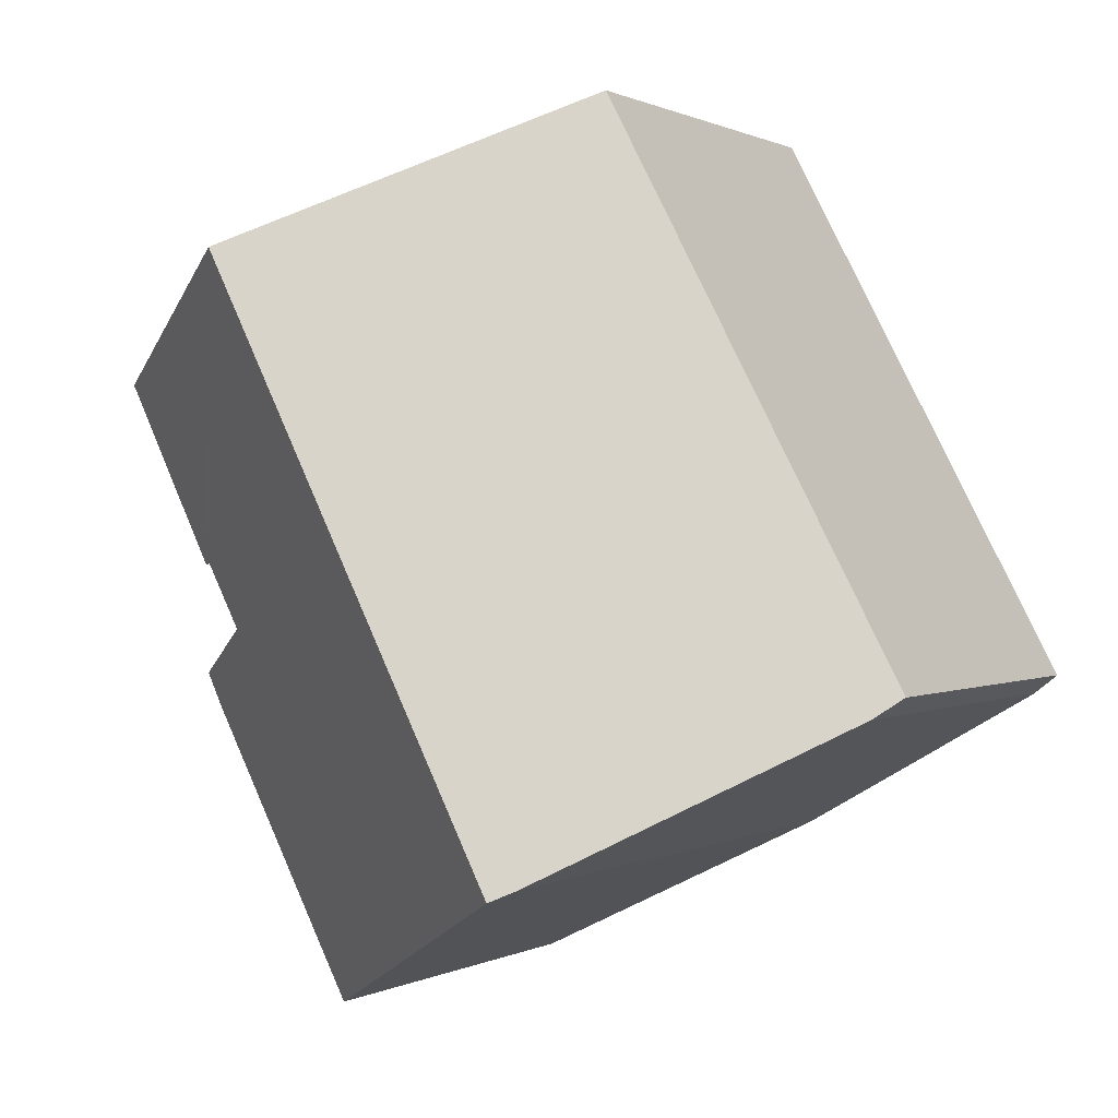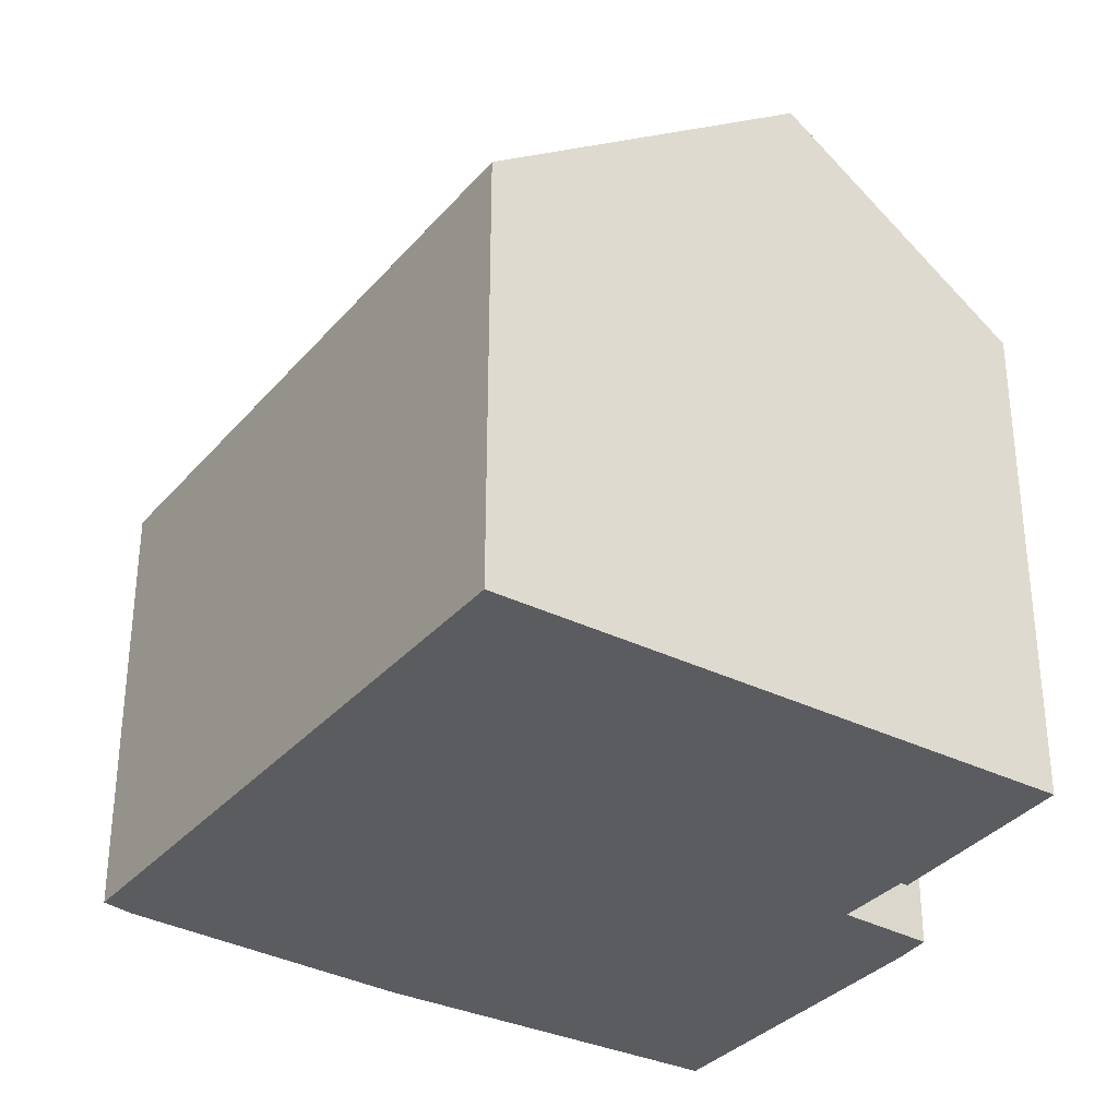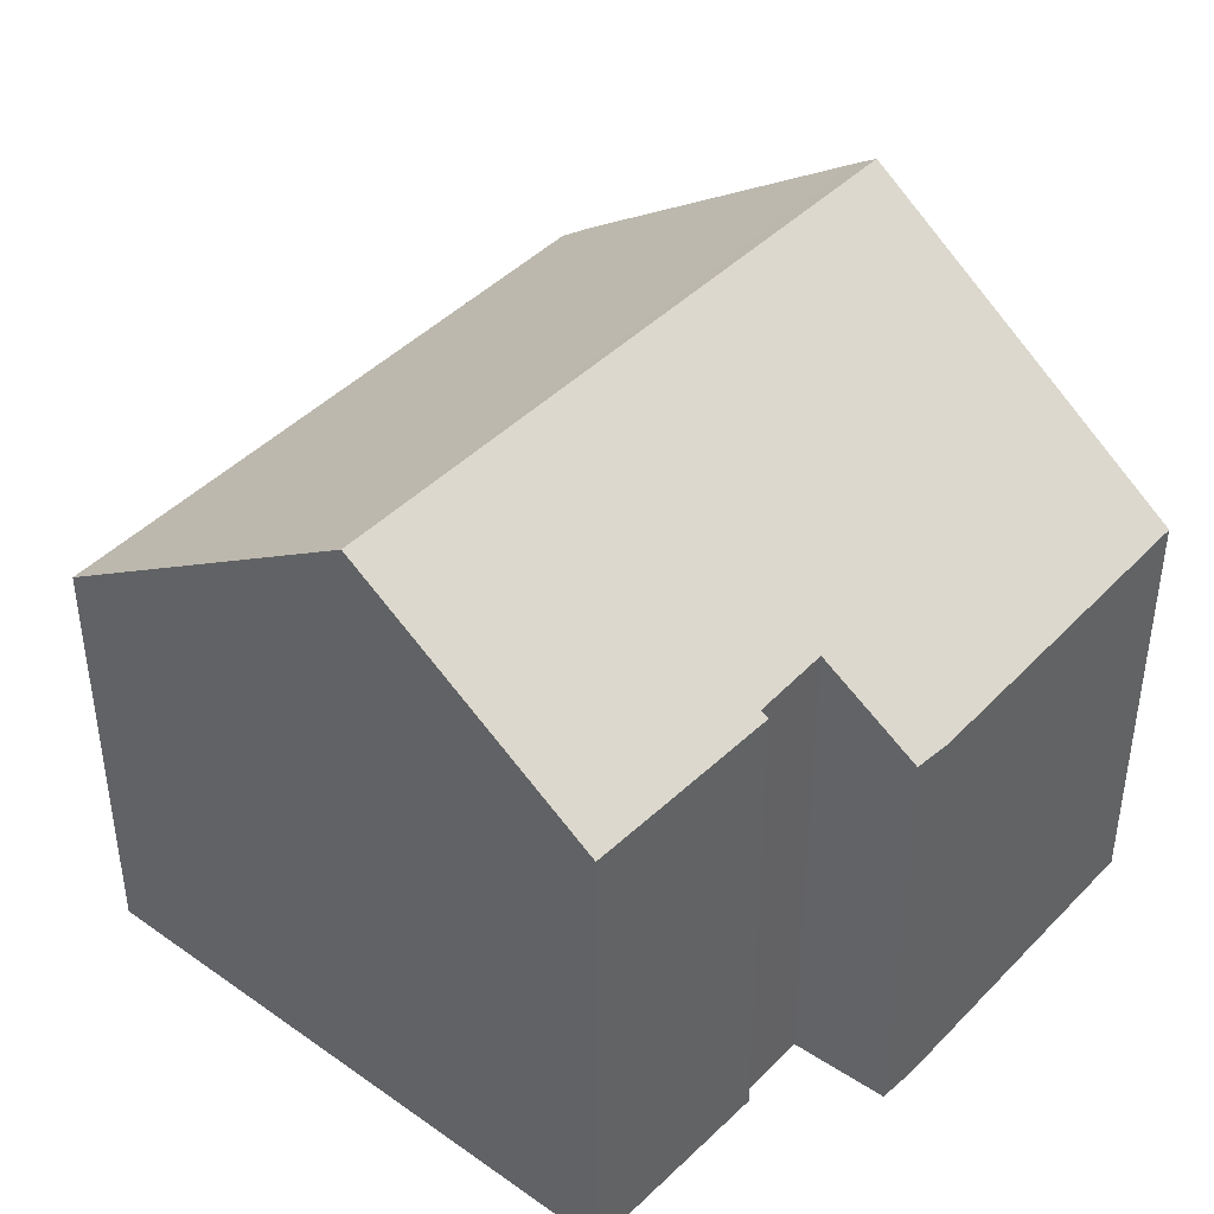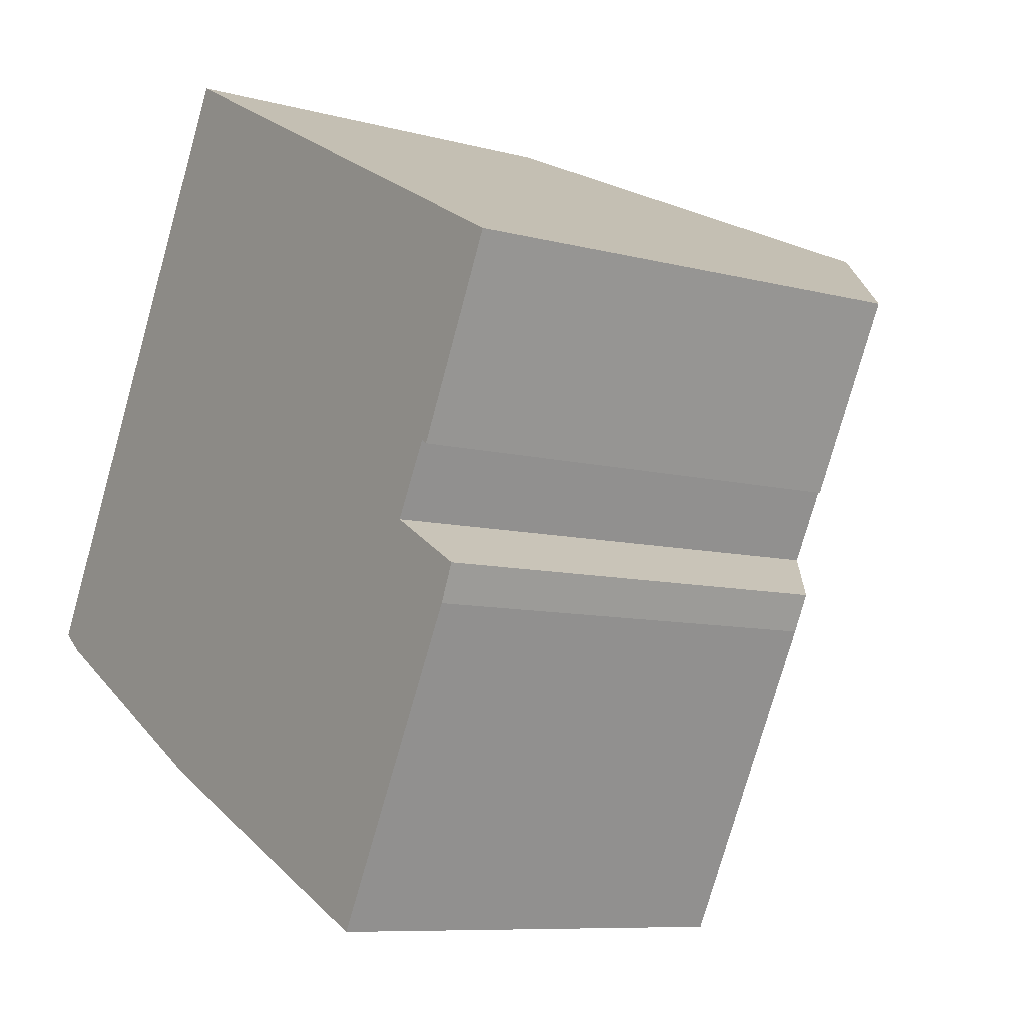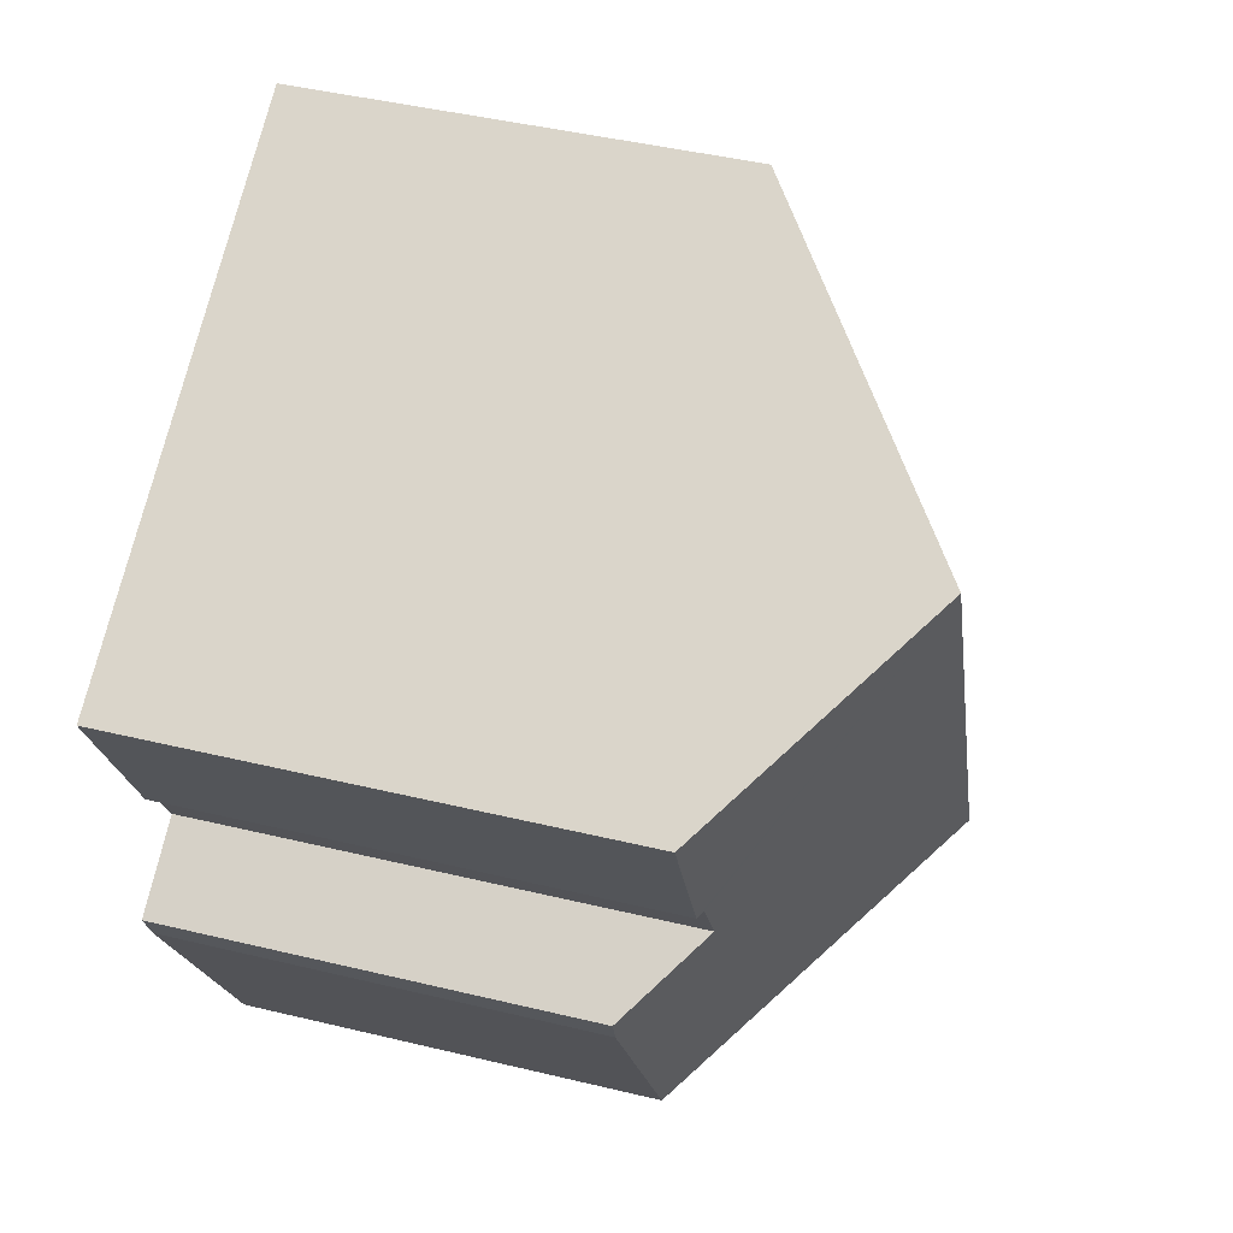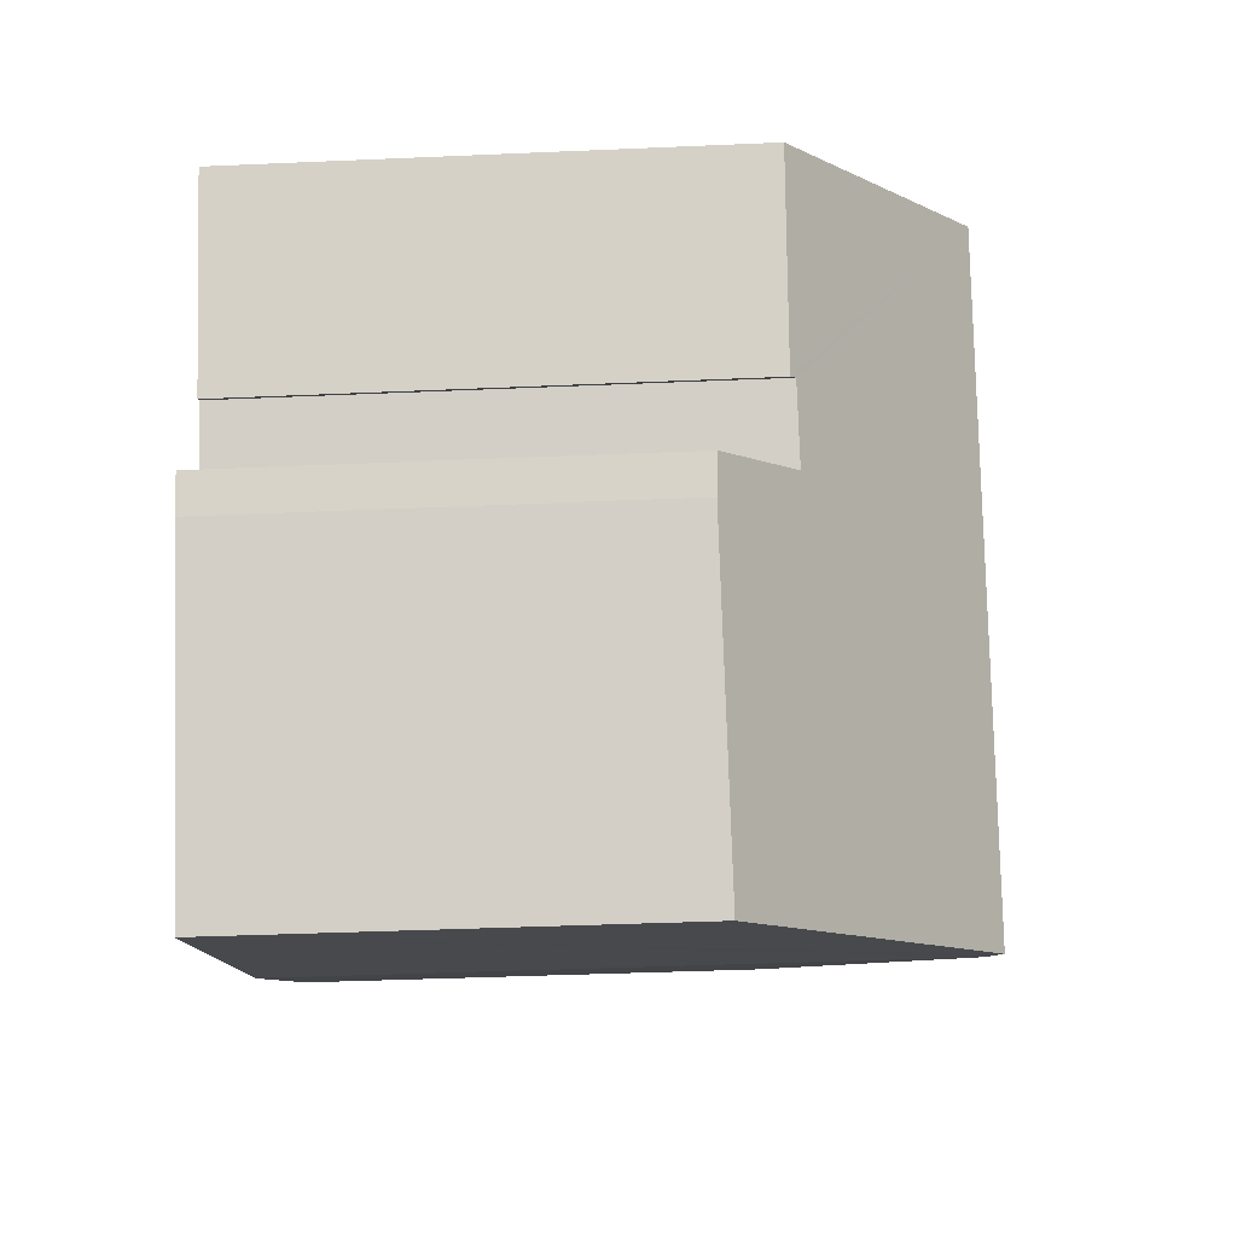
<metadata>
{"format":"obj","ext":"obj","renderer":"f3d","projection":"perspective","resolution":1024,"background":"white","views":[{"elev":0.6,"azim":-151.0,"up":"+Z"},{"elev":-33.6,"azim":-6.4,"up":"+Y"},{"elev":43.5,"azim":67.6,"up":"+Y"},{"elev":-8.6,"azim":53.9,"up":"+Z"},{"elev":44.5,"azim":105.7,"up":"+Z"},{"elev":-38.0,"azim":93.2,"up":"+Z"}]}
</metadata>
<code>
v  14.79 8.356 -0.635
v  13.43 9.69 1.011
v  15.08 8.389 0.055
v  11.78 8.419 -6.359
v  11.7 12.94 8.099
v  5.837 12.94 -3.459
v  15.34 9.602 4.494
v  16 9.621 5.857
v  14.27 9.574 2.281
v  14.14 9.673 2.362
v  5.416 12.62 -3.253
v  0.483 8.722 -0.386
v  5.902 8.464 11.12
v  0 8.308 5.087e-16
v  3.878 8.41 7.309
v  15.08 -3.368e-18 0.055
v  14.79 3.888e-17 -0.635
v  11.78 3.894e-16 -6.359
v  16 -3.586e-16 5.857
v  14.27 -1.397e-16 2.281
v  15.34 -2.752e-16 4.494
v  13.43 -6.191e-17 1.011
v  14.14 -1.446e-16 2.362
v  5.416 1.992e-16 -3.253
v  5.837 2.118e-16 -3.459
v  0.483 2.364e-17 -0.386
v  0 0 0
v  3.878 -4.475e-16 7.309
v  5.902 -6.811e-16 11.12
v  11.7 -4.959e-16 8.099
g defaultobject
f 1 2 3
f 2 1 4
f 2 4 5
f 5 4 6
f 7 5 8
f 5 7 9
f 5 9 10
f 5 10 2
f 11 5 6
f 5 11 12
f 5 12 13
f 13 12 14
f 13 14 15
f 16 1 3
f 1 16 17
f 1 18 4
f 18 1 17
f 19 7 8
f 7 19 9
f 9 19 20
f 20 19 21
f 10 22 2
f 22 10 23
f 18 6 4
f 6 18 11
f 11 18 24
f 24 18 25
f 24 12 11
f 12 24 26
f 26 14 12
f 14 26 27
f 9 23 10
f 23 9 20
f 27 15 14
f 15 27 13
f 13 27 28
f 13 28 29
f 29 5 13
f 5 29 8
f 8 29 19
f 19 29 30
f 22 3 2
f 3 22 16
f 30 21 19
f 21 30 29
f 21 29 28
f 21 28 23
f 23 28 22
f 22 28 27
f 22 27 16
f 16 27 17
f 17 27 18
f 18 27 25
f 25 27 26
f 25 26 24
f 20 21 23

</code>
